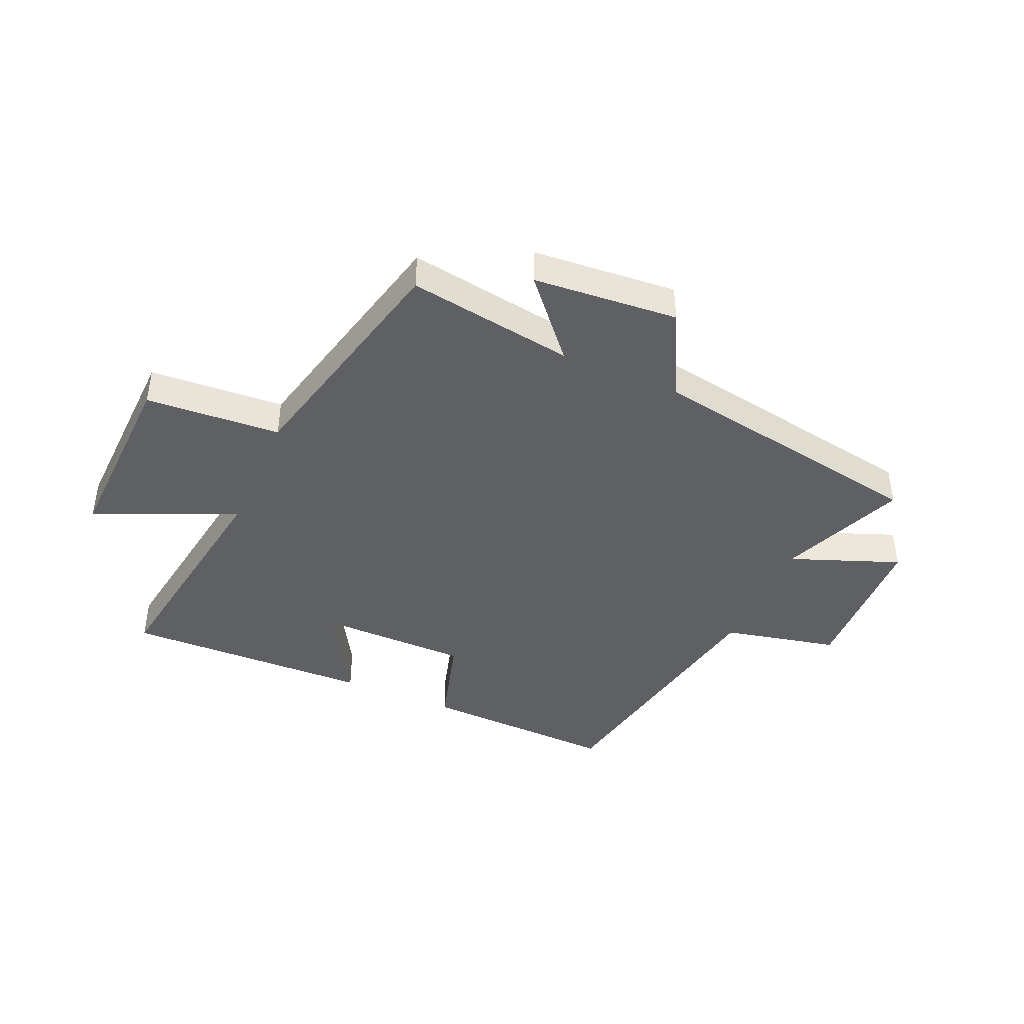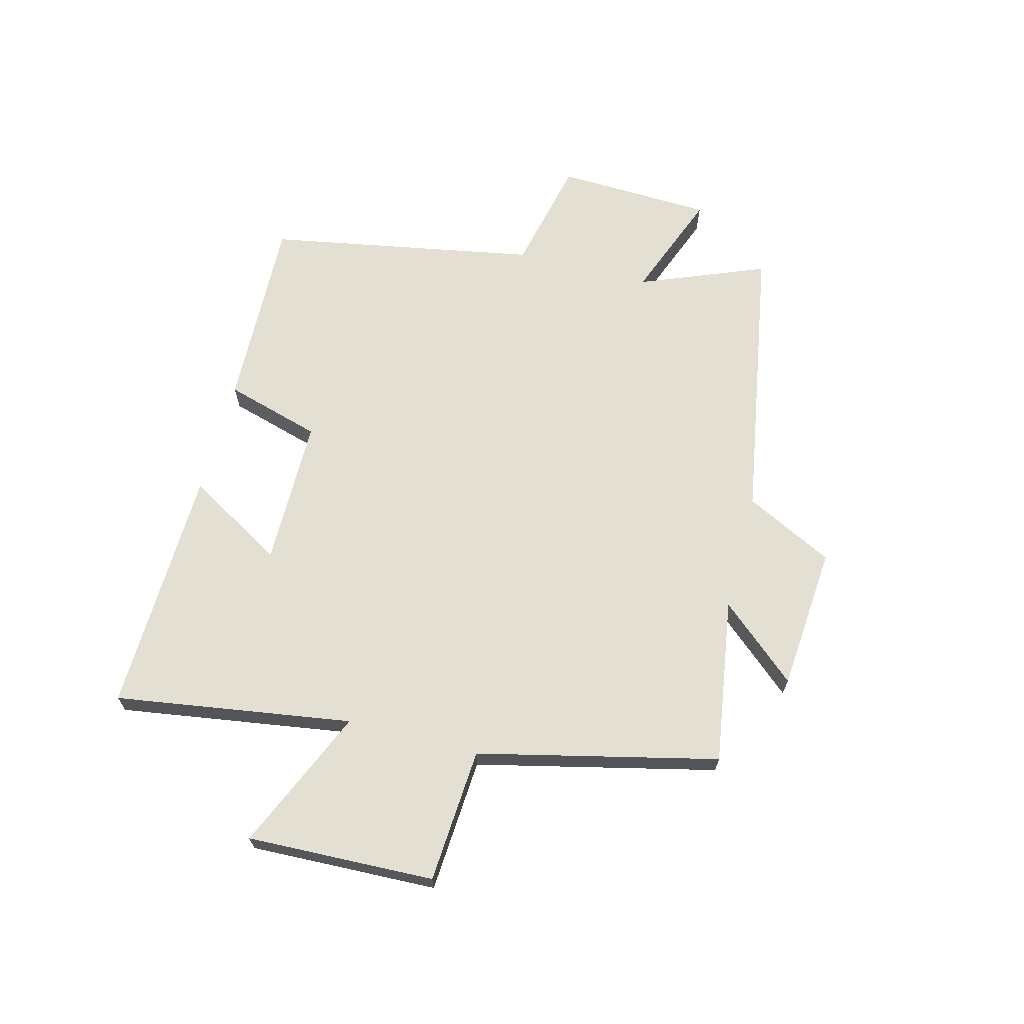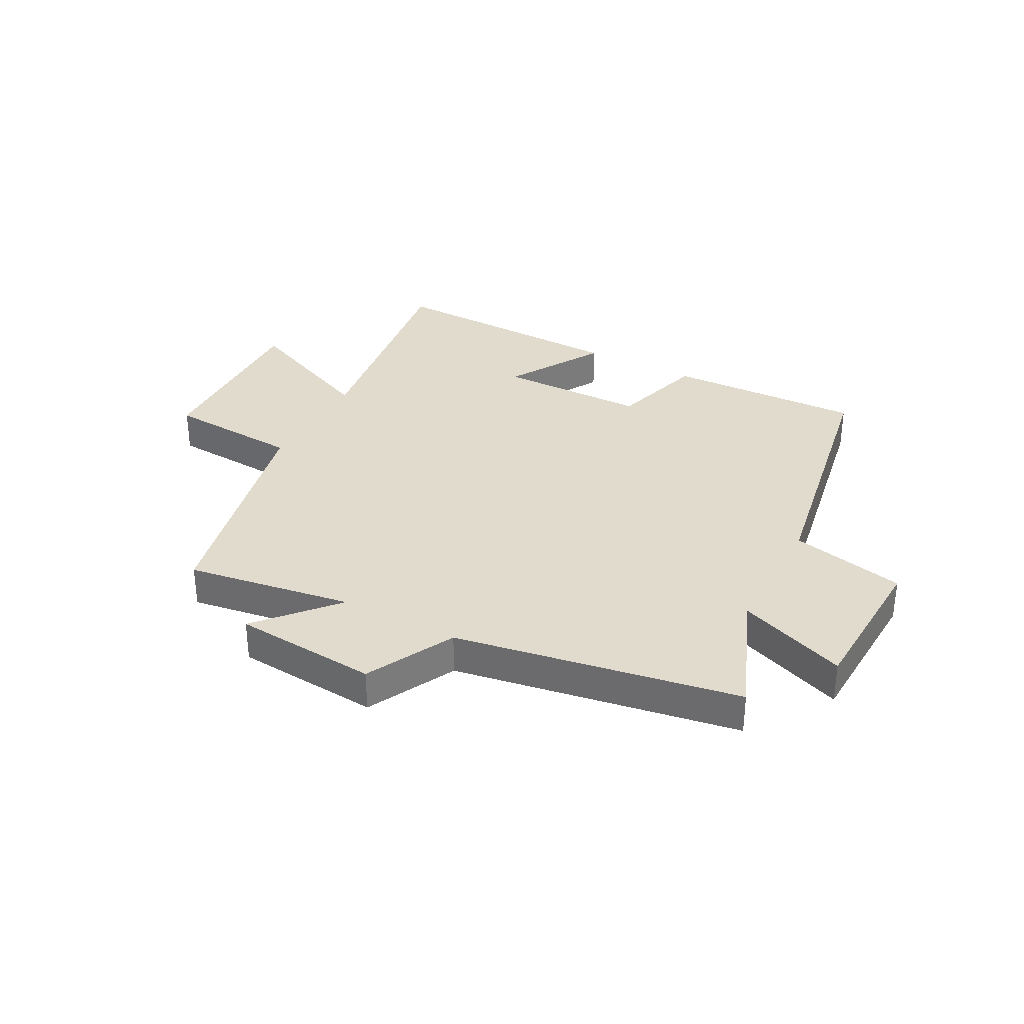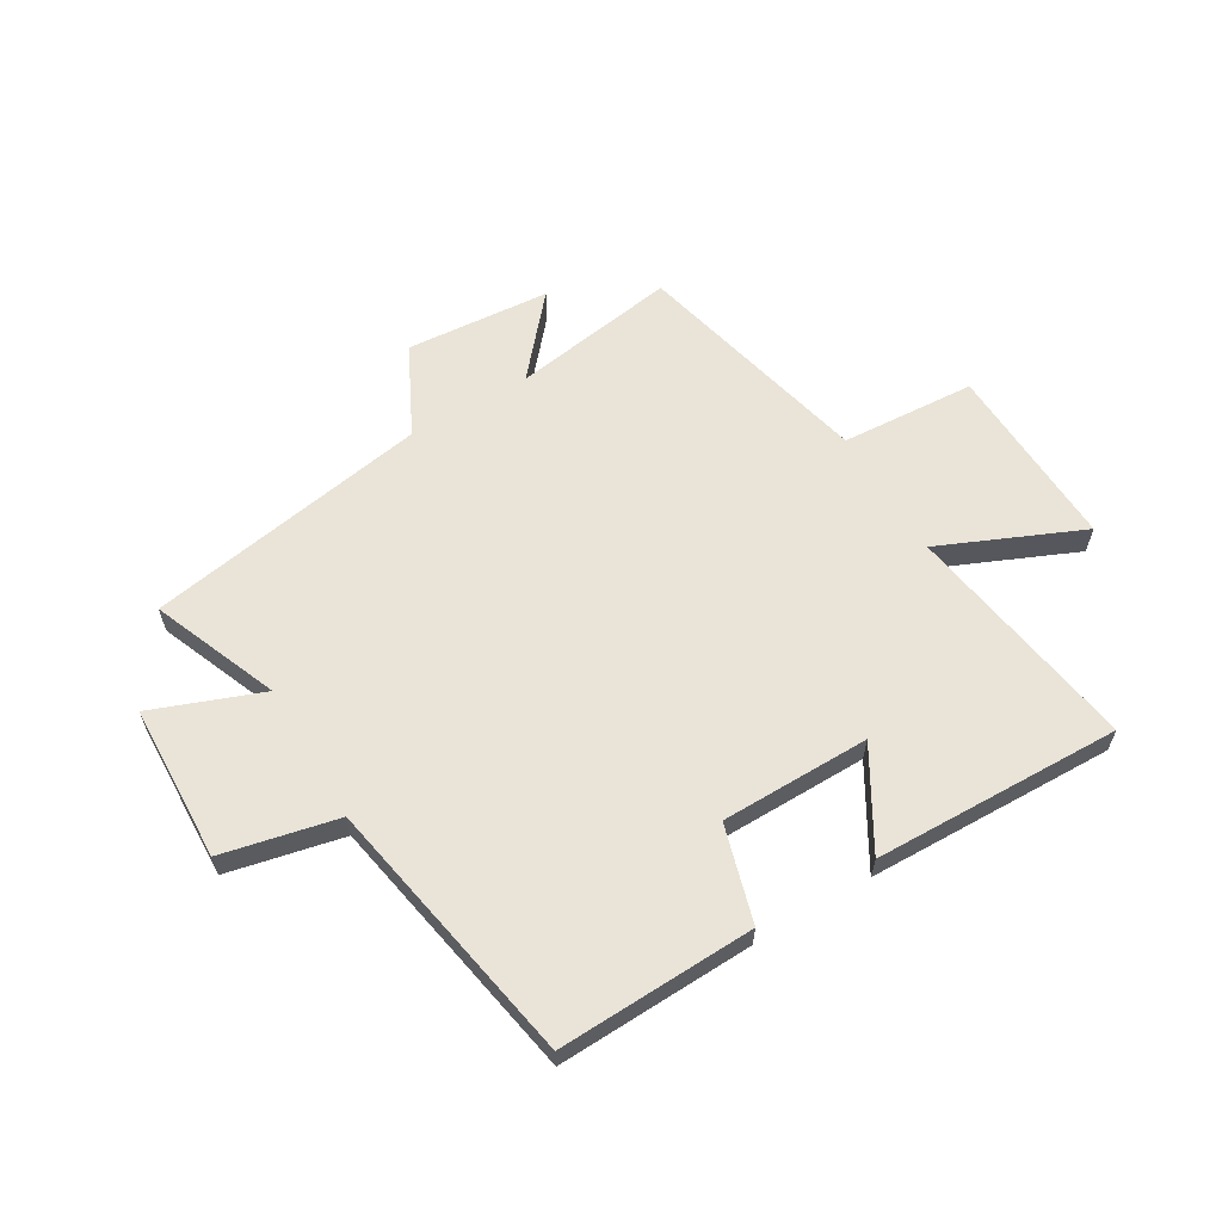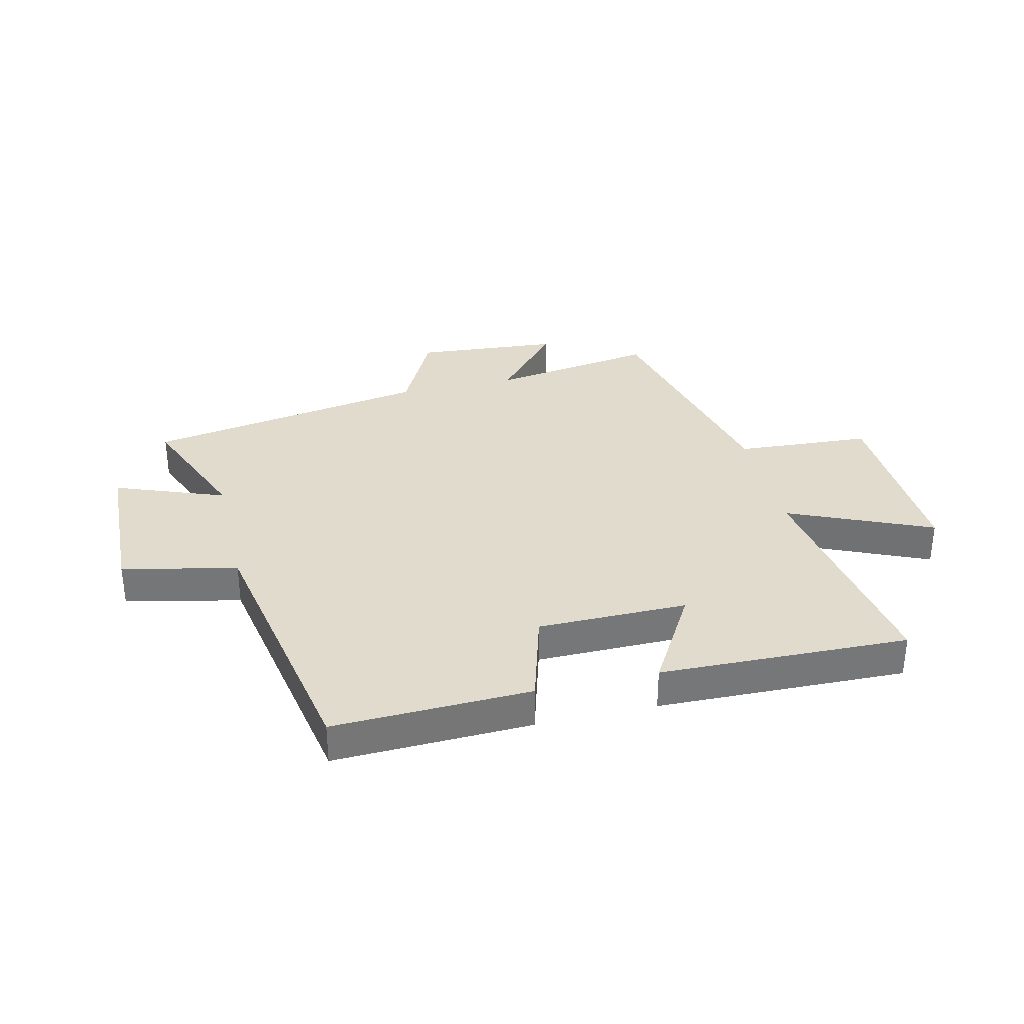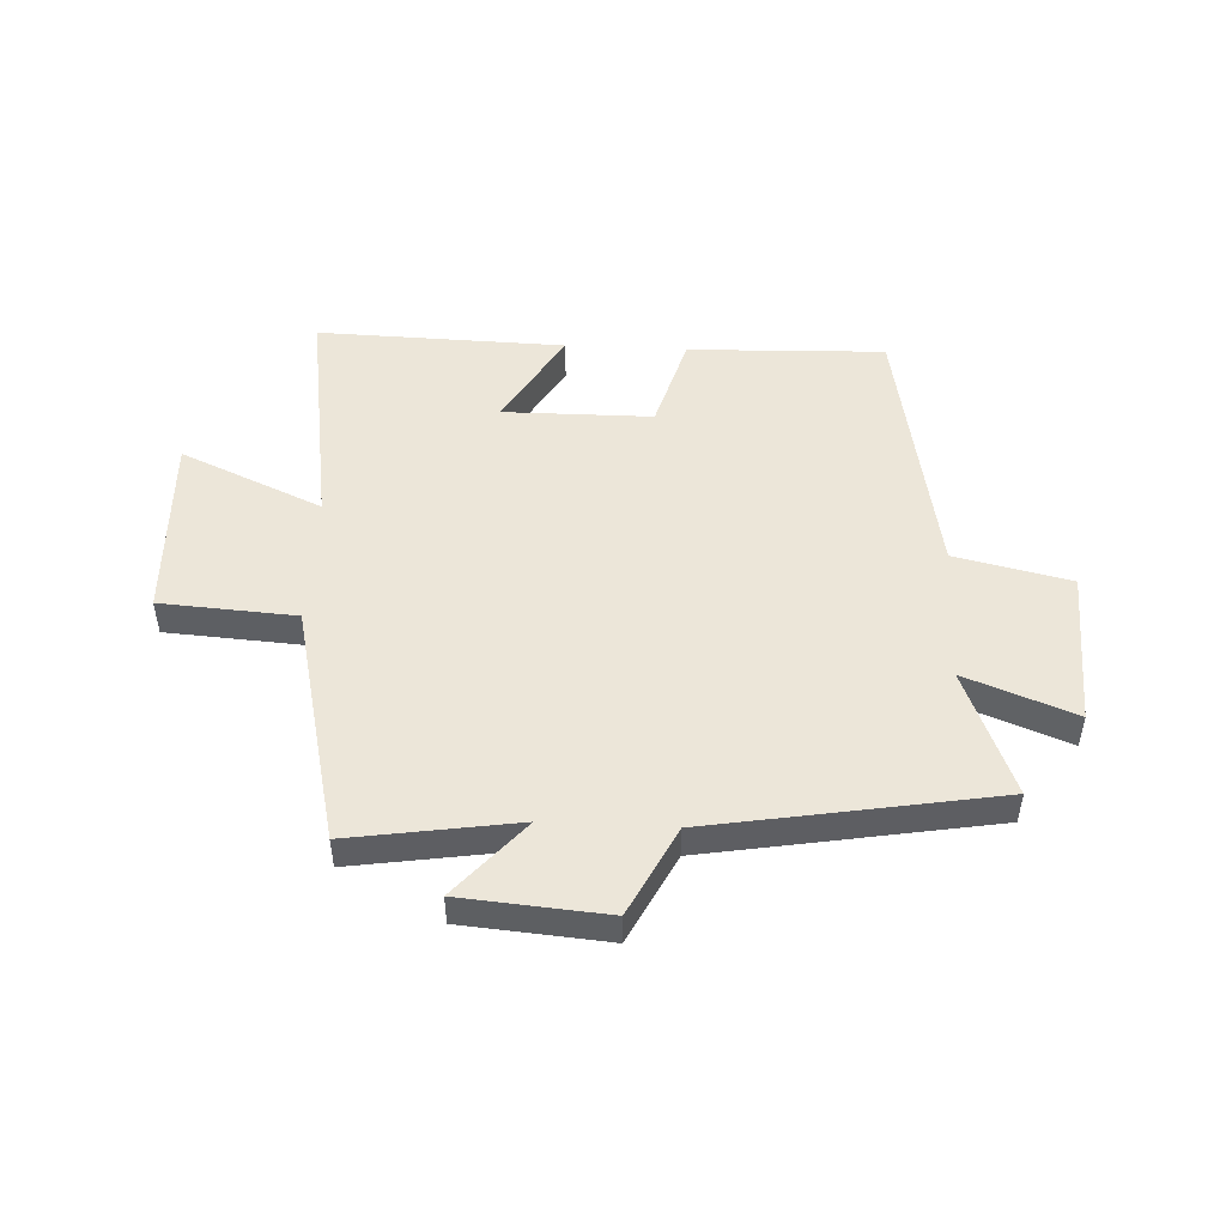
<metadata>
{"format":"obj","ext":"obj","renderer":"f3d","projection":"perspective","resolution":1024,"background":"white","views":[{"elev":-42.4,"azim":156.4,"up":"+Y"},{"elev":66.6,"azim":104.7,"up":"+Y"},{"elev":33.3,"azim":-151.7,"up":"+Y"},{"elev":61.0,"azim":-30.7,"up":"+Y"},{"elev":33.3,"azim":-13.3,"up":"+Y"},{"elev":49.2,"azim":-177.1,"up":"+Y"}]}
</metadata>
<code>
v 0.563 0.07 0.511
v 0.5 0.07 0.101
v 0.745 0.07 0.208
v 0.733 0.07 -0.116
v 0.5 0.07 -0.131
v 0.402 0.07 -0.545
v 0.115 0.07 -0.5
v 0.23 0.07 -0.633
v -0.02 0.07 -0.653
v -0.097 0.07 -0.5
v -0.588 0.07 -0.415
v -0.5 0.07 -0.197
v -0.689 0.07 -0.269
v -0.699 0.07 0.001
v -0.5 0.07 0.045
v -0.414 0.07 0.512
v -0.074 0.07 0.5
v -0.026 0.07 0.334
v 0.232 0.07 0.332
v 0.134 0.07 0.5
v 0.563 0 0.511
v 0.5 0 0.101
v 0.745 0 0.208
v 0.733 0 -0.116
v 0.5 0 -0.131
v 0.402 0 -0.545
v 0.115 0 -0.5
v 0.23 0 -0.633
v -0.02 0 -0.653
v -0.097 0 -0.5
v -0.588 0 -0.415
v -0.5 0 -0.197
v -0.689 0 -0.269
v -0.699 0 0.001
v -0.5 0 0.045
v -0.414 0 0.512
v -0.074 0 0.5
v -0.026 0 0.334
v 0.232 0 0.332
v 0.134 0 0.5
f 19 20 1 2
f 18 19 2
f 15 16 17 18
f 15 18 2
f 12 13 14 15
f 12 15 2
f 10 11 12 2
f 7 8 9 10
f 7 10 2 3
f 5 6 7
f 5 7 3
f 3 4 5
f 22 21 40 39
f 22 39 38
f 38 37 36 35
f 22 38 35
f 35 34 33 32
f 22 35 32
f 22 32 31 30
f 30 29 28 27
f 23 22 30 27
f 27 26 25
f 23 27 25
f 25 24 23
f 1 21 22 2
f 2 22 23 3
f 3 23 24 4
f 4 24 25 5
f 5 25 26 6
f 6 26 27 7
f 7 27 28 8
f 8 28 29 9
f 9 29 30 10
f 10 30 31 11
f 11 31 32 12
f 12 32 33 13
f 13 33 34 14
f 14 34 35 15
f 15 35 36 16
f 16 36 37 17
f 17 37 38 18
f 18 38 39 19
f 19 39 40 20
f 20 40 21 1

</code>
